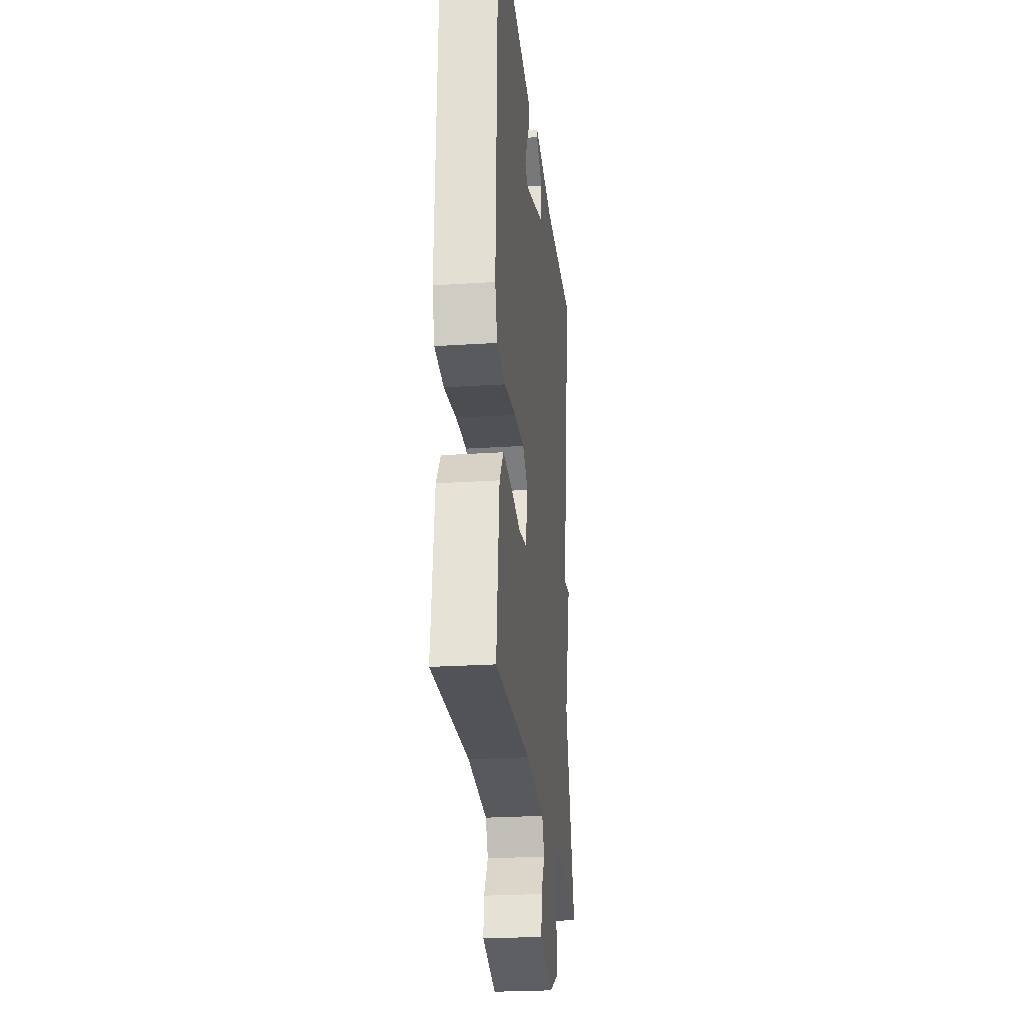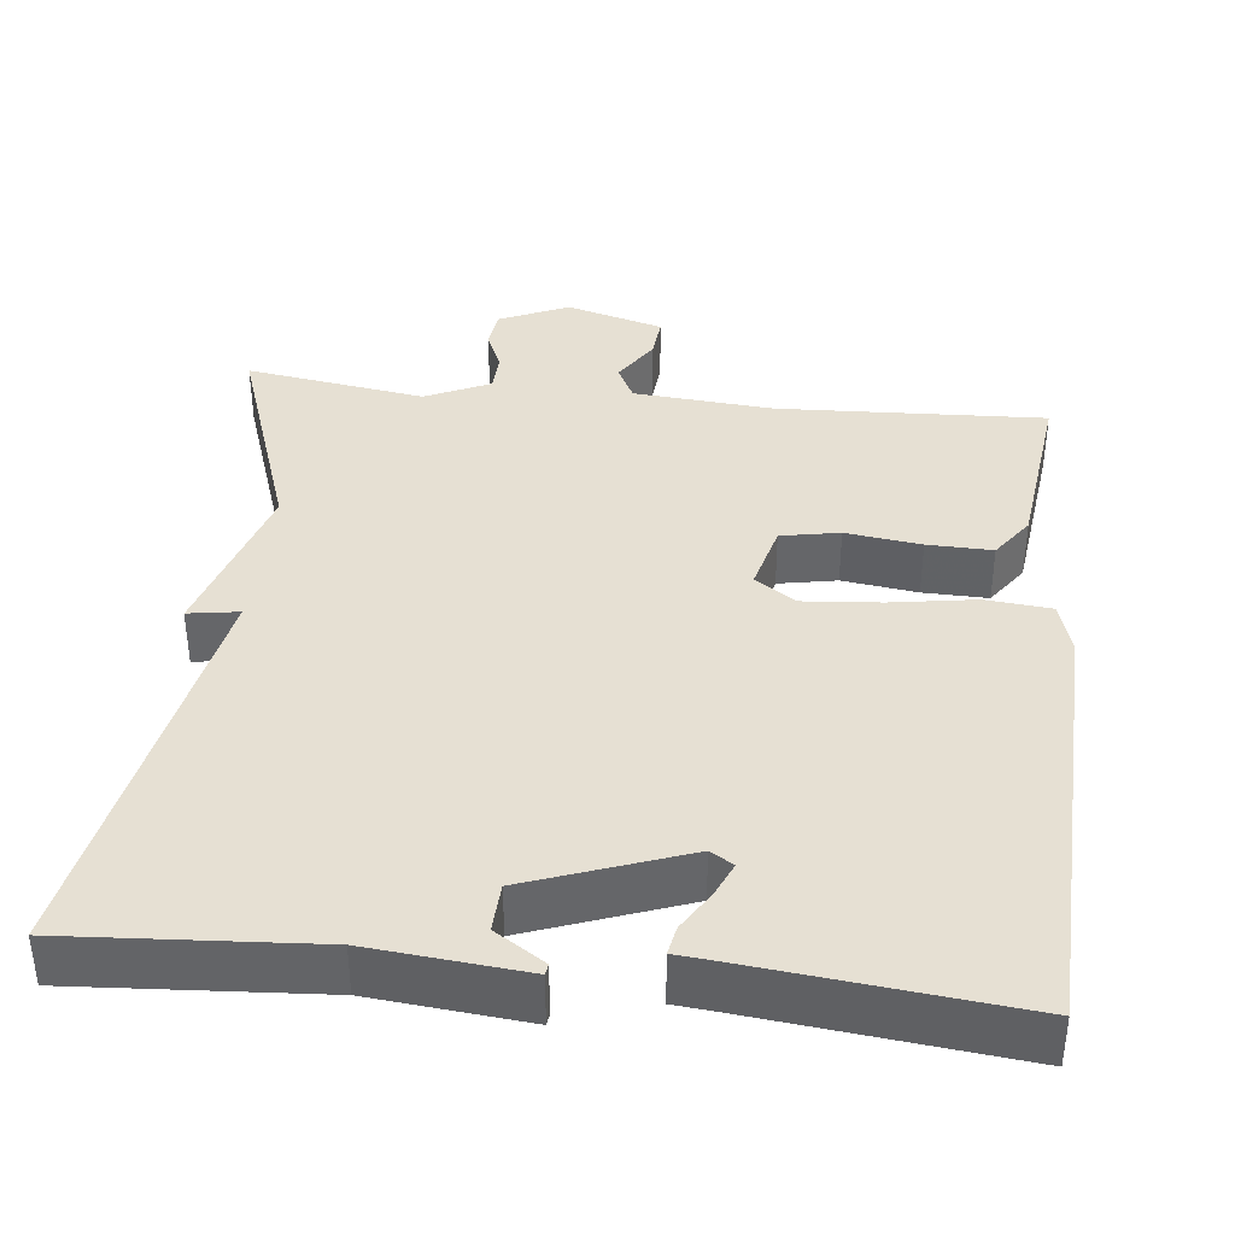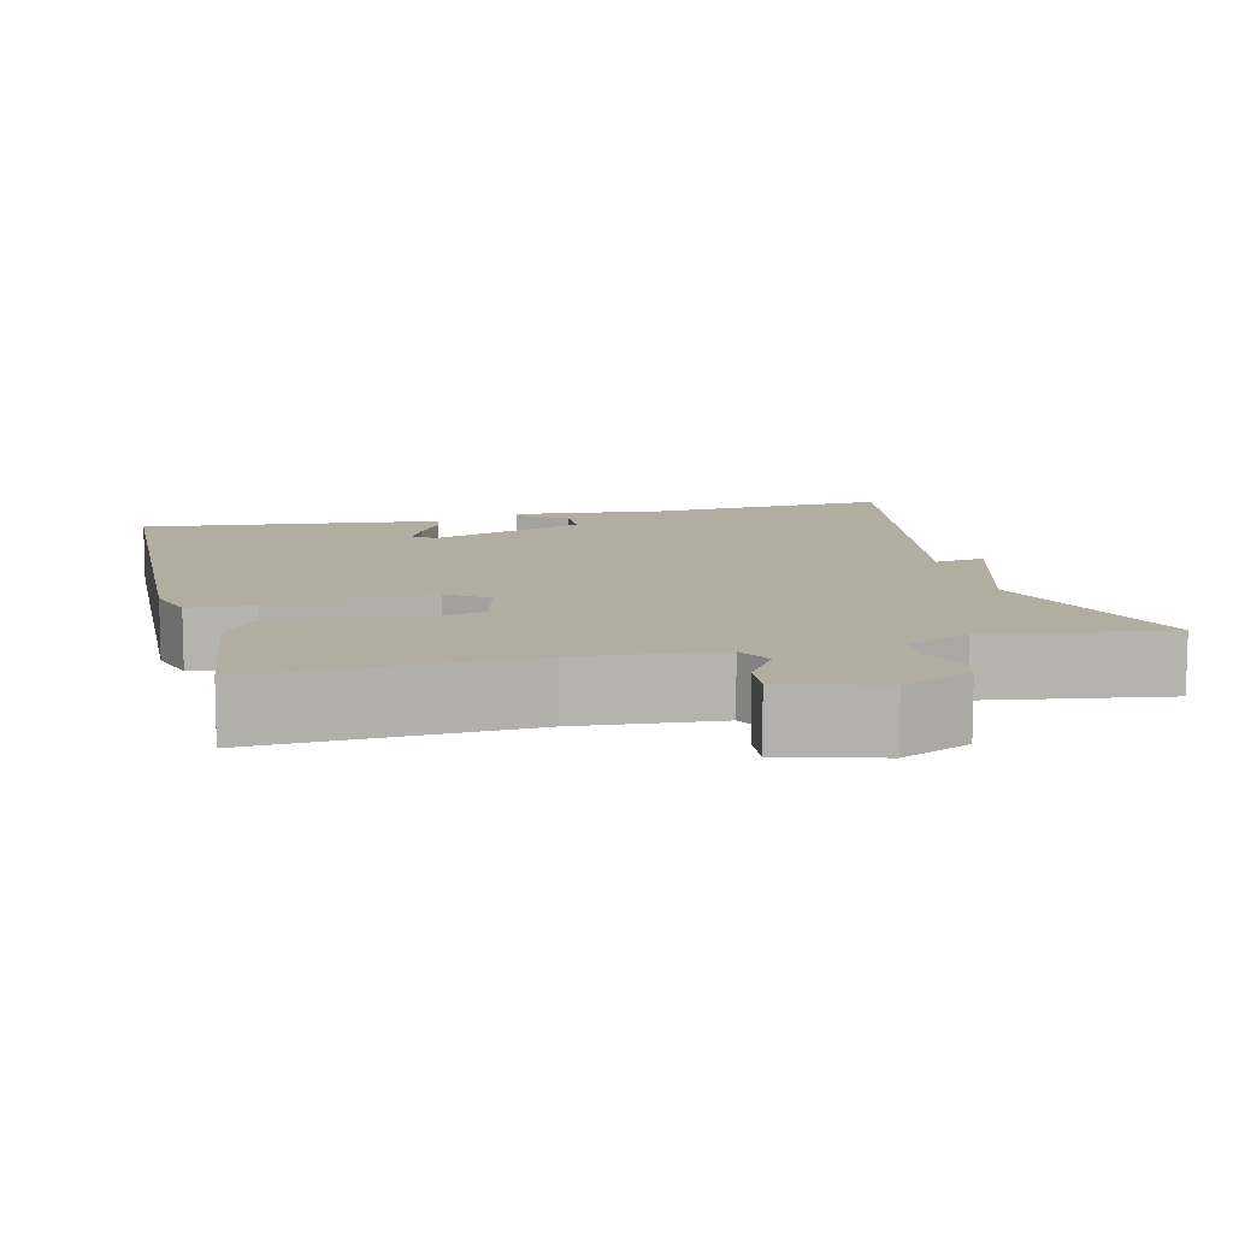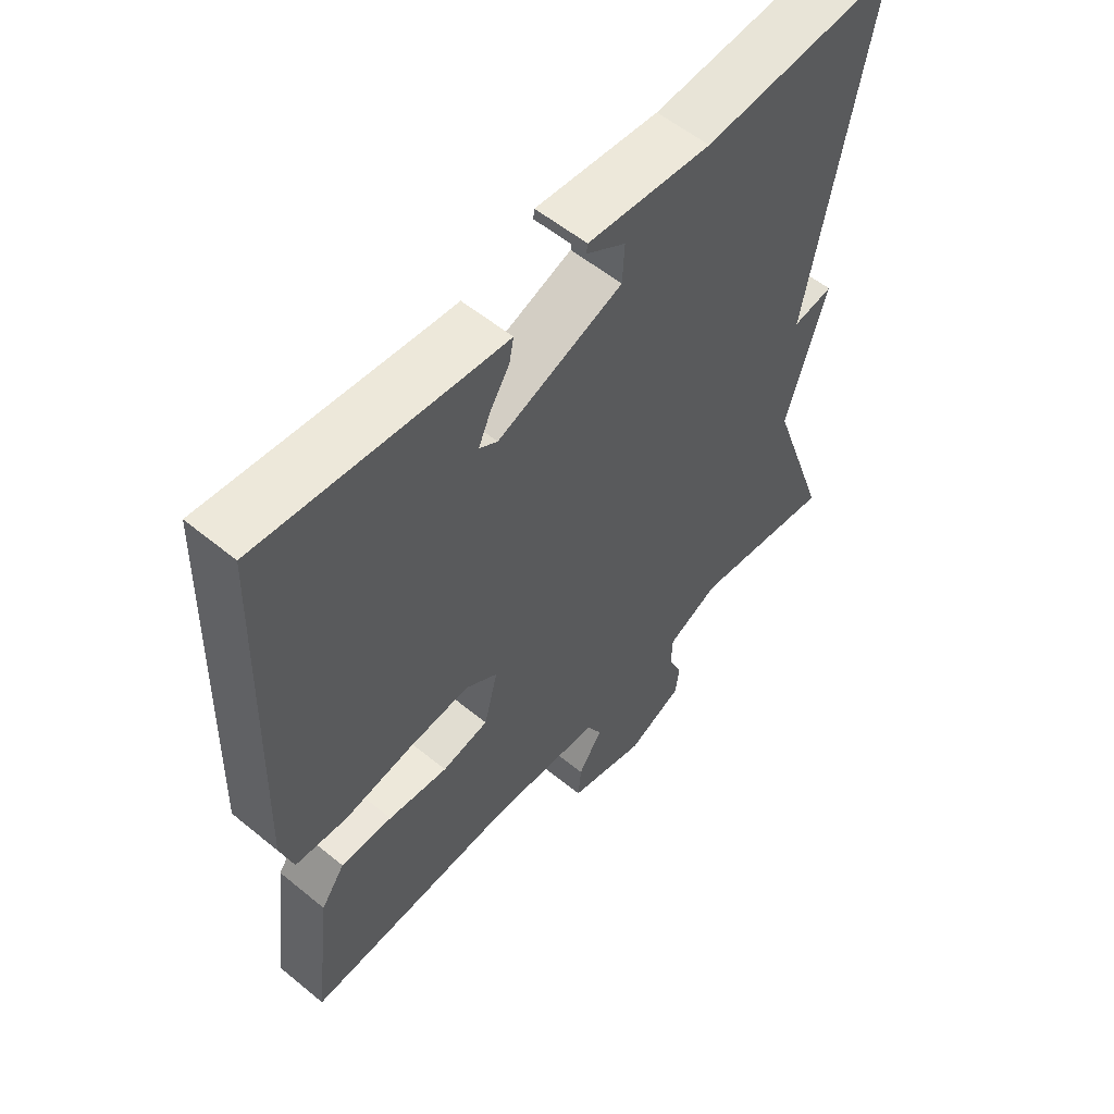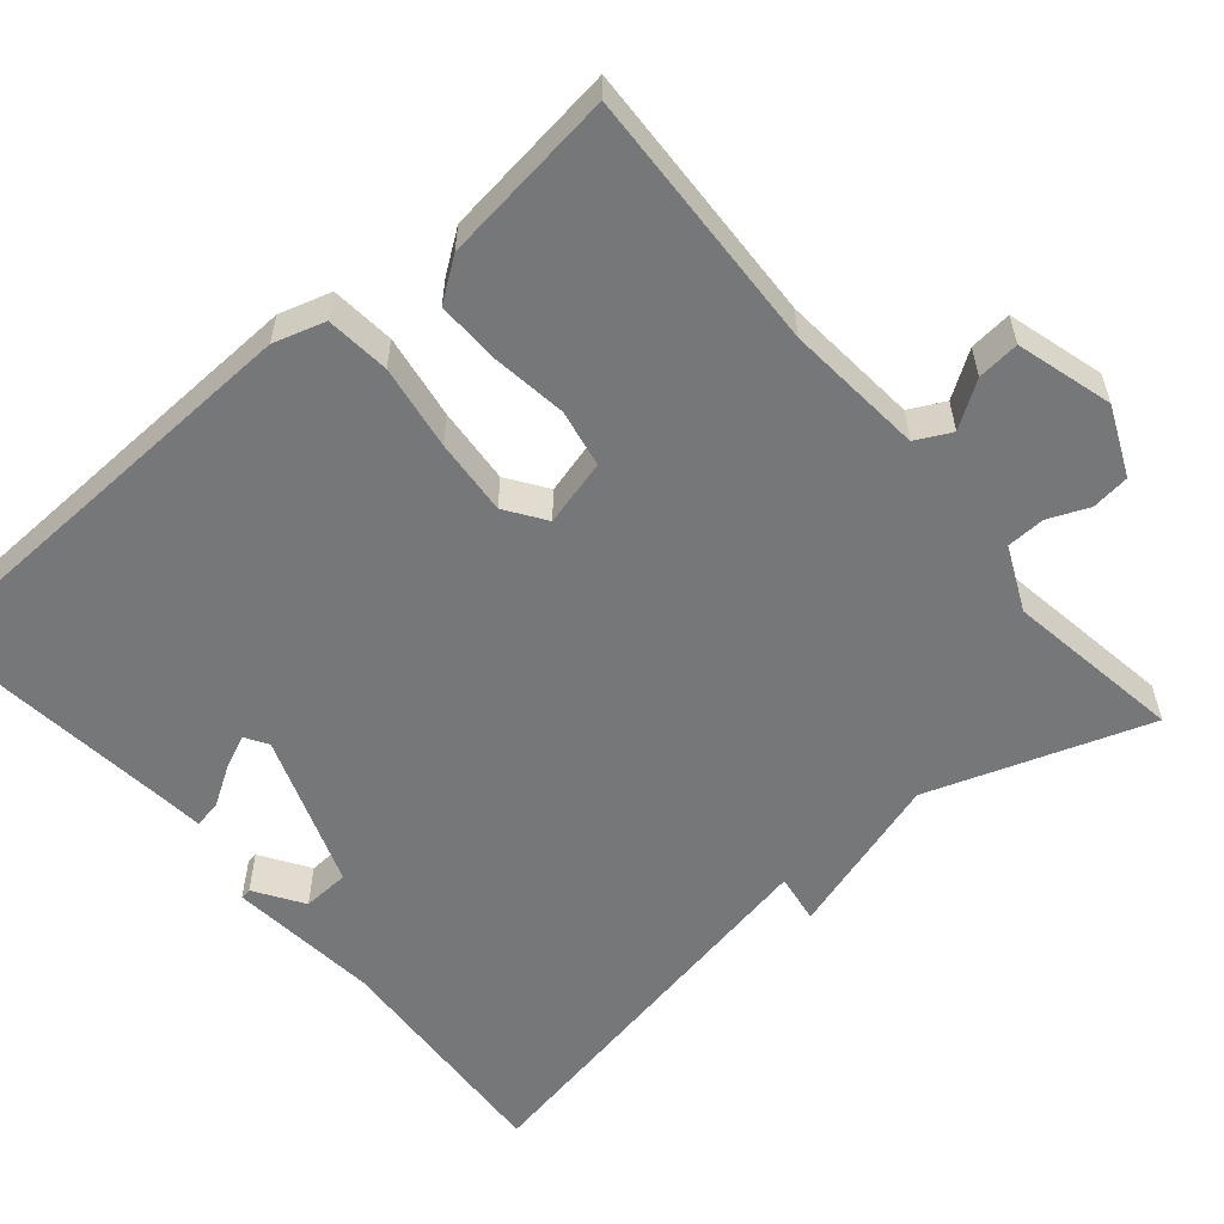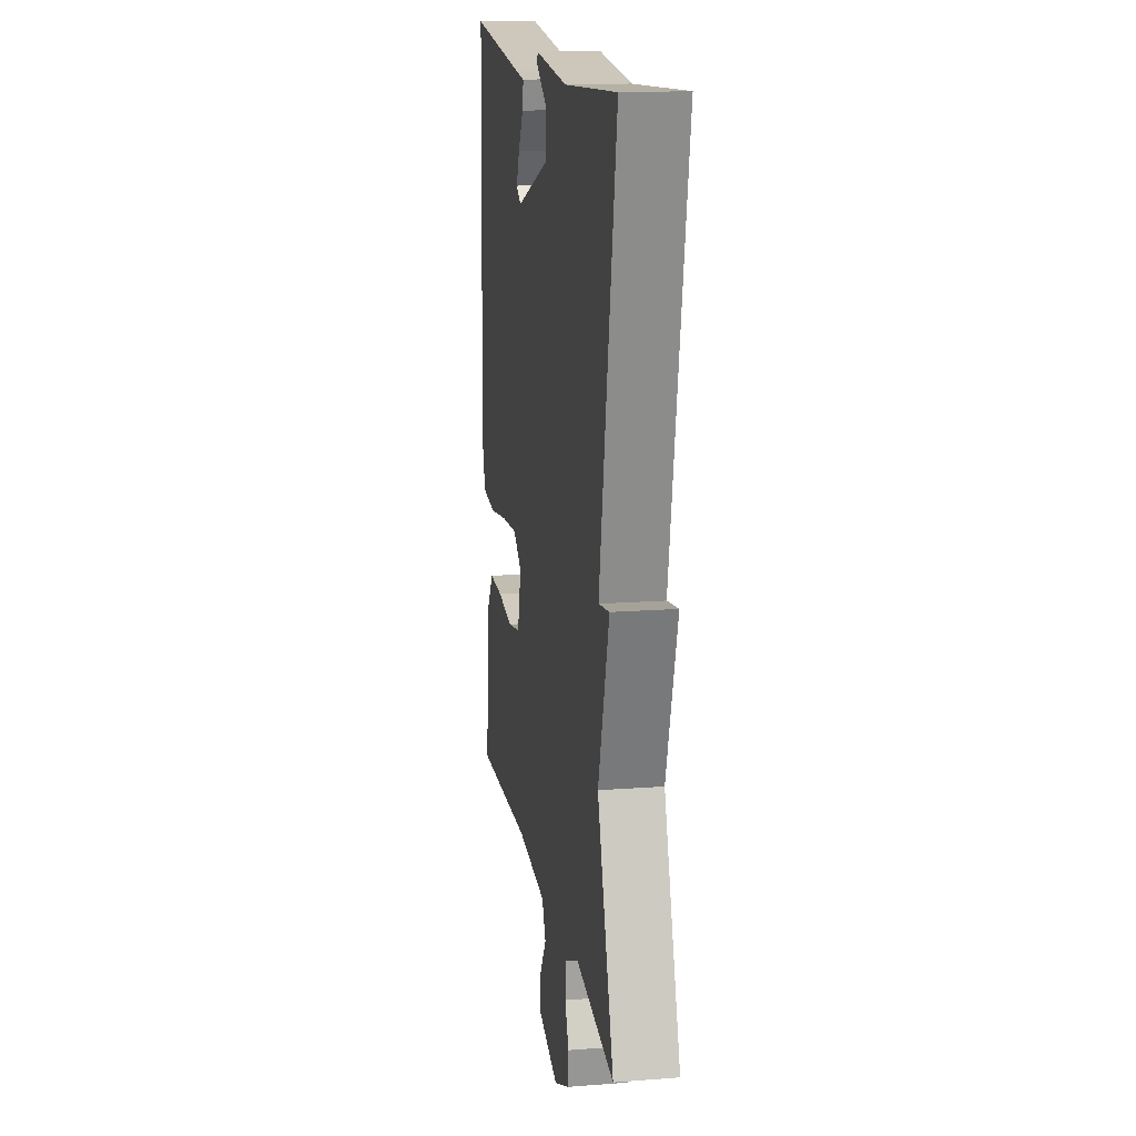
<metadata>
{"format":"obj","ext":"obj","renderer":"f3d","projection":"perspective","resolution":1024,"background":"white","views":[{"elev":-25.1,"azim":96.0,"up":"+Z"},{"elev":38.5,"azim":6.1,"up":"+Y"},{"elev":10.3,"azim":166.3,"up":"+Y"},{"elev":56.7,"azim":130.5,"up":"+Z"},{"elev":-57.0,"azim":130.4,"up":"+Y"},{"elev":15.6,"azim":-99.1,"up":"+Z"}]}
</metadata>
<code>
v -0.5 0.07 -0.5
v -0.403 0.07 -0.218
v -0.467 0.07 -0.008
v -0.403 0.07 -0.018
v -0.5 0.07 0.5
v -0.191 0.07 0.48
v 0.004 0.07 0.499
v 0.006 0.07 0.485
v -0.056 0.07 0.445
v -0.053 0.07 0.384
v 0.145 0.07 0.312
v 0.174 0.07 0.33
v 0.155 0.07 0.373
v 0.124 0.07 0.423
v 0.117 0.07 0.459
v 0.169 0.07 0.464
v 0.5 0.07 0.5
v 0.52 0.07 -0.054
v 0.5 0.07 -0.12
v 0.418 0.07 -0.128
v 0.31 0.07 -0.111
v 0.212 0.07 -0.103
v 0.161 0.07 -0.138
v 0.183 0.07 -0.223
v 0.257 0.07 -0.237
v 0.352 0.07 -0.224
v 0.434 0.07 -0.222
v 0.472 0.07 -0.275
v 0.5 0.07 -0.5
v 0.163 0.07 -0.485
v -0.014 0.07 -0.5
v -0.037 0.07 -0.545
v 0.001 0.07 -0.603
v 0.006 0.07 -0.657
v -0.117 0.07 -0.692
v -0.205 0.07 -0.653
v -0.211 0.07 -0.604
v -0.189 0.07 -0.552
v -0.191 0.07 -0.503
v -0.273 0.07 -0.465
v -0.5 0 -0.5
v -0.403 0 -0.218
v -0.467 0 -0.008
v -0.403 0 -0.018
v -0.5 0 0.5
v -0.191 0 0.48
v 0.004 0 0.499
v 0.006 0 0.485
v -0.056 0 0.445
v -0.053 0 0.384
v 0.145 0 0.312
v 0.174 0 0.33
v 0.155 0 0.373
v 0.124 0 0.423
v 0.117 0 0.459
v 0.169 0 0.464
v 0.5 0 0.5
v 0.52 0 -0.054
v 0.5 0 -0.12
v 0.418 0 -0.128
v 0.31 0 -0.111
v 0.212 0 -0.103
v 0.161 0 -0.138
v 0.183 0 -0.223
v 0.257 0 -0.237
v 0.352 0 -0.224
v 0.434 0 -0.222
v 0.472 0 -0.275
v 0.5 0 -0.5
v 0.163 0 -0.485
v -0.014 0 -0.5
v -0.037 0 -0.545
v 0.001 0 -0.603
v 0.006 0 -0.657
v -0.117 0 -0.692
v -0.205 0 -0.653
v -0.211 0 -0.604
v -0.189 0 -0.552
v -0.191 0 -0.503
v -0.273 0 -0.465
f 36 37 38
f 35 36 38
f 34 35 38
f 33 34 38
f 32 33 38
f 31 32 38 39
f 30 31 39 40
f 29 30 40
f 28 29 40
f 27 28 40
f 26 27 40
f 25 26 40
f 19 20 21
f 18 19 21
f 17 18 21
f 16 17 21
f 16 21 22
f 13 14 15 16
f 12 13 16
f 12 16 22
f 11 12 22 23
f 6 7 8 9
f 6 9 10
f 5 6 10
f 4 5 10
f 2 3 4
f 10 11 23
f 4 10 23
f 2 4 23
f 40 1 2
f 25 40 2
f 24 25 2
f 2 23 24
f 78 77 76
f 78 76 75
f 78 75 74
f 78 74 73
f 78 73 72
f 79 78 72 71
f 80 79 71 70
f 80 70 69
f 80 69 68
f 80 68 67
f 80 67 66
f 80 66 65
f 61 60 59
f 61 59 58
f 61 58 57
f 61 57 56
f 62 61 56
f 56 55 54 53
f 56 53 52
f 62 56 52
f 63 62 52 51
f 49 48 47 46
f 50 49 46
f 50 46 45
f 50 45 44
f 44 43 42
f 63 51 50
f 63 50 44
f 63 44 42
f 42 41 80
f 42 80 65
f 42 65 64
f 64 63 42
f 1 41 42 2
f 2 42 43 3
f 3 43 44 4
f 4 44 45 5
f 5 45 46 6
f 6 46 47 7
f 7 47 48 8
f 8 48 49 9
f 9 49 50 10
f 10 50 51 11
f 11 51 52 12
f 12 52 53 13
f 13 53 54 14
f 14 54 55 15
f 15 55 56 16
f 16 56 57 17
f 17 57 58 18
f 18 58 59 19
f 19 59 60 20
f 20 60 61 21
f 21 61 62 22
f 22 62 63 23
f 23 63 64 24
f 24 64 65 25
f 25 65 66 26
f 26 66 67 27
f 27 67 68 28
f 28 68 69 29
f 29 69 70 30
f 30 70 71 31
f 31 71 72 32
f 32 72 73 33
f 33 73 74 34
f 34 74 75 35
f 35 75 76 36
f 36 76 77 37
f 37 77 78 38
f 38 78 79 39
f 39 79 80 40
f 40 80 41 1

</code>
